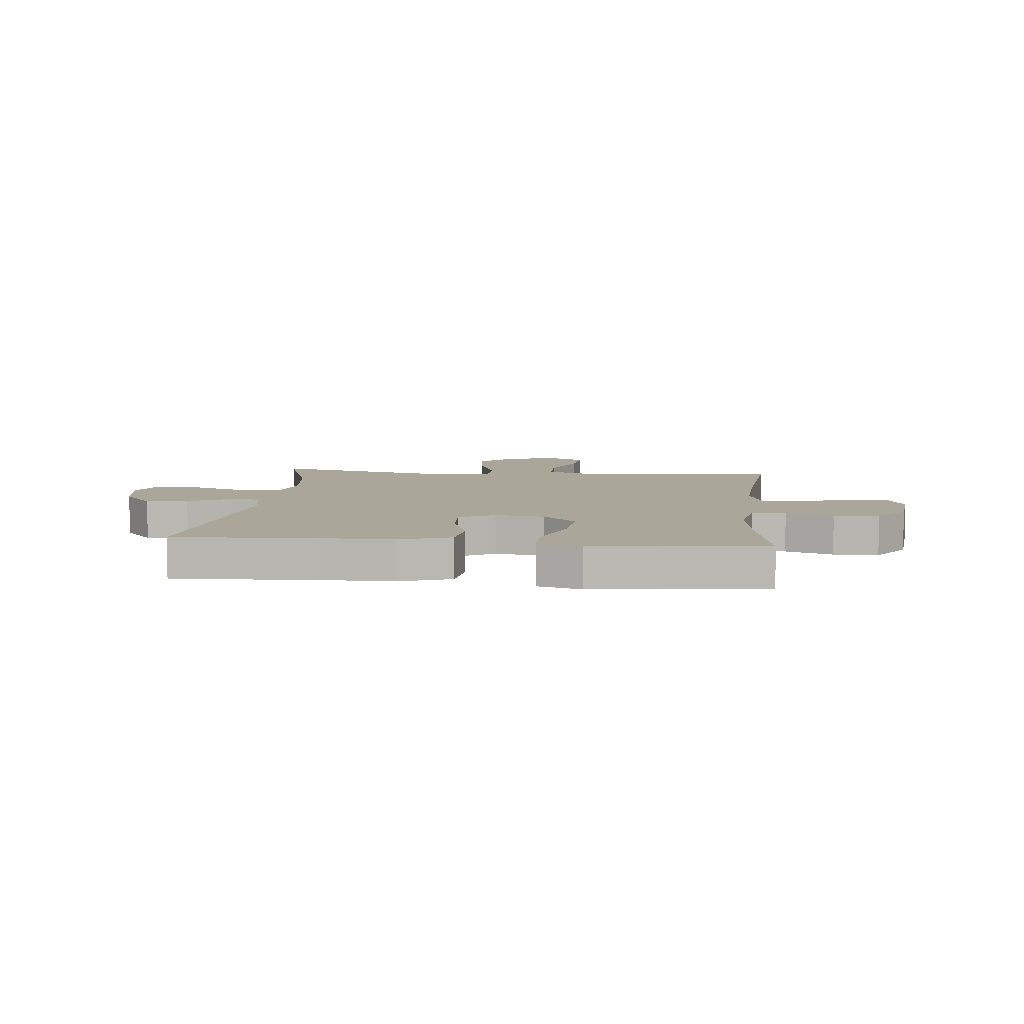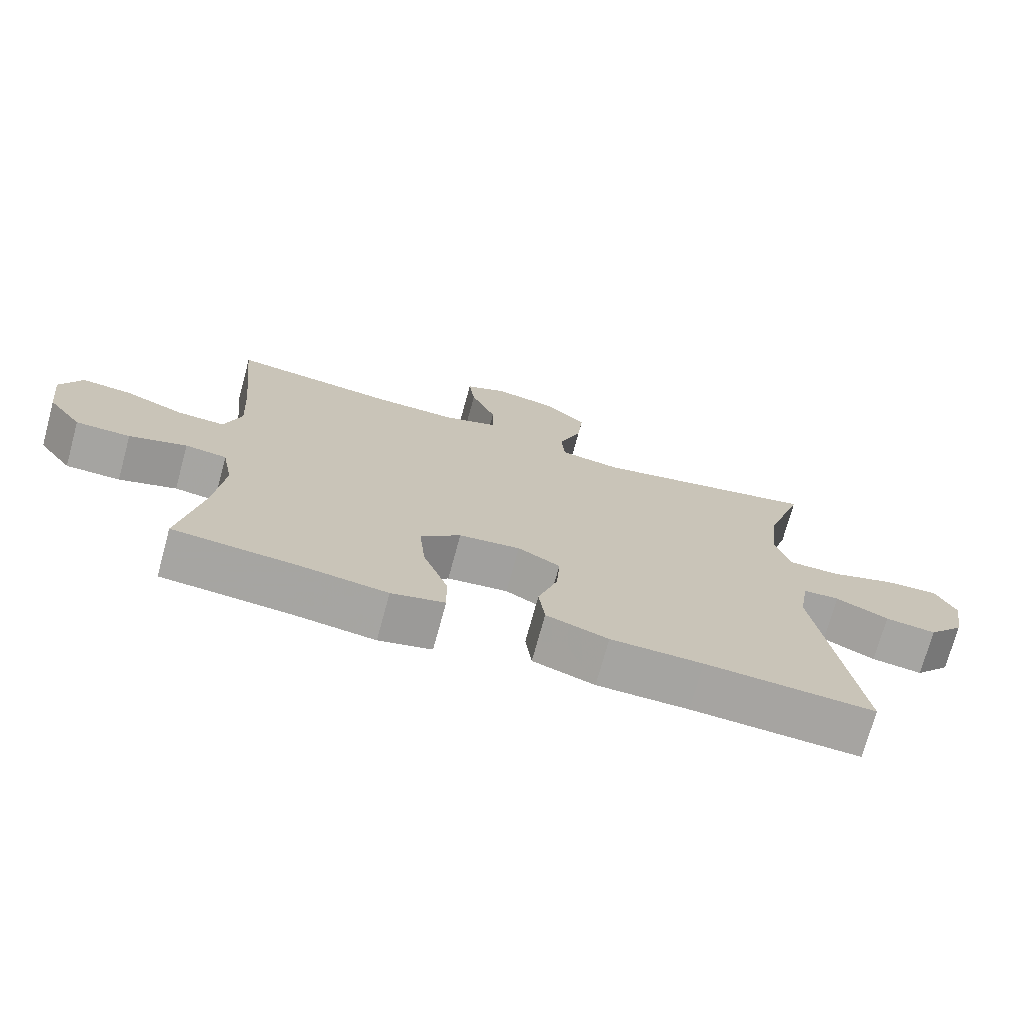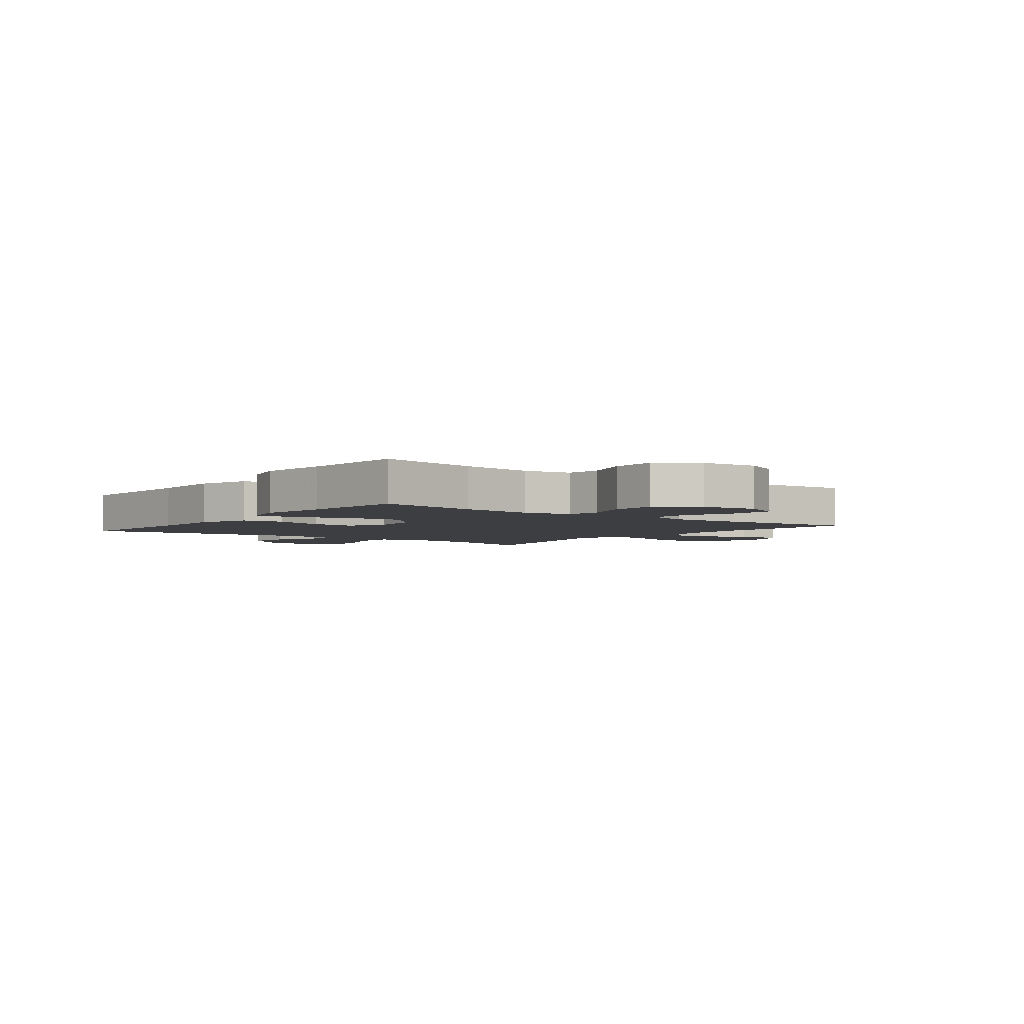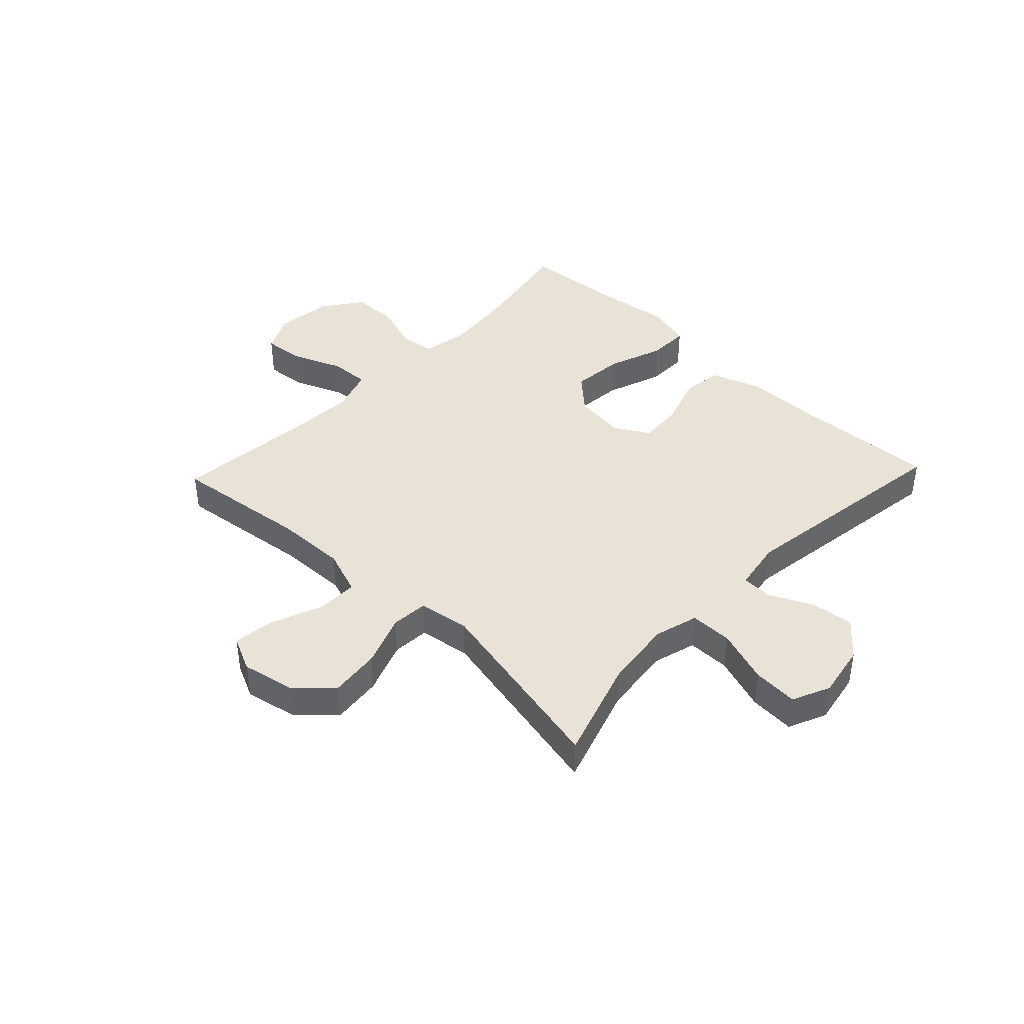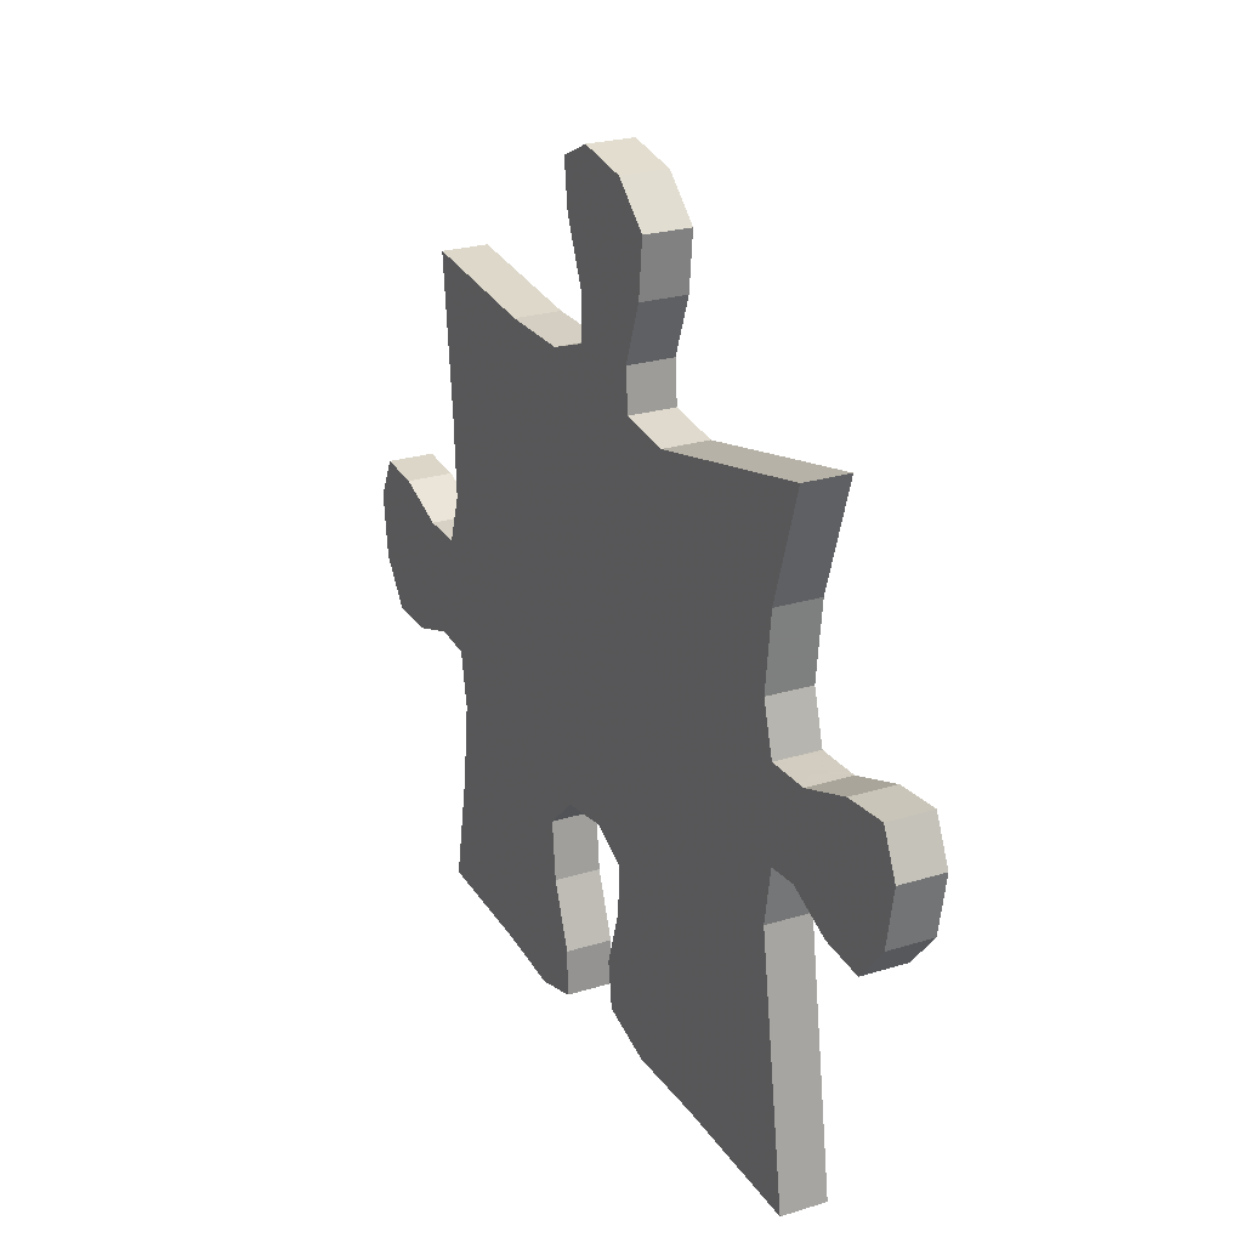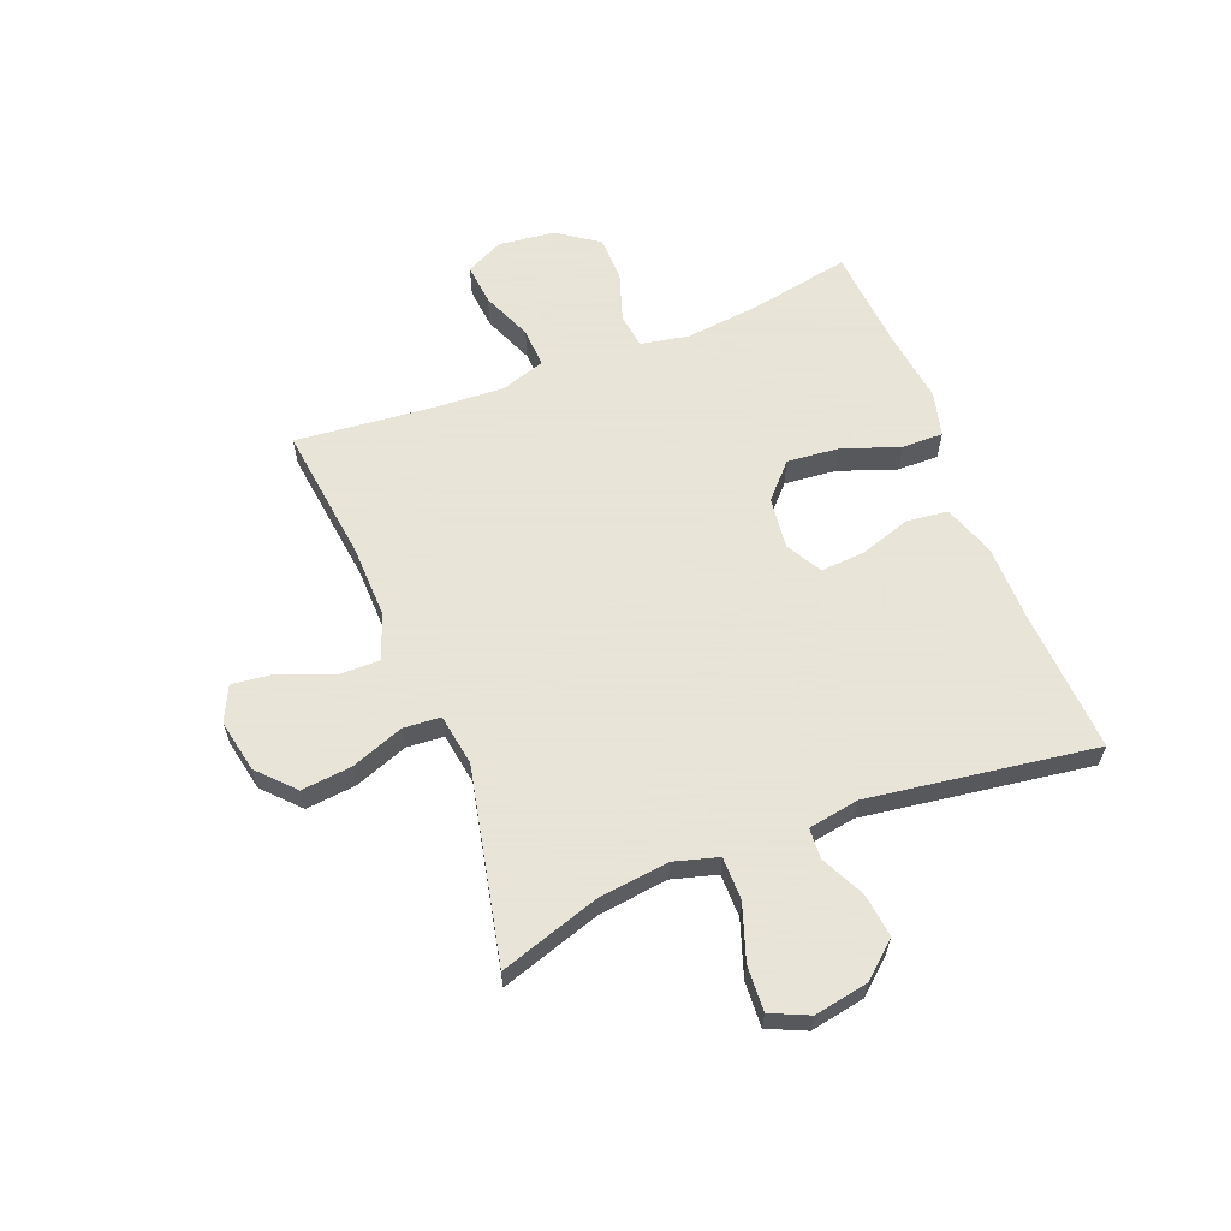
<metadata>
{"format":"obj","ext":"obj","renderer":"f3d","projection":"perspective","resolution":1024,"background":"white","views":[{"elev":7.8,"azim":-174.2,"up":"+Y"},{"elev":-73.2,"azim":-15.3,"up":"+Z"},{"elev":-3.6,"azim":-127.4,"up":"+Y"},{"elev":41.7,"azim":43.5,"up":"+Y"},{"elev":24.3,"azim":63.0,"up":"+Z"},{"elev":61.4,"azim":68.4,"up":"+Y"}]}
</metadata>
<code>
v -0.5 0.07 0.5
v -0.261 0.07 0.471
v -0.136 0.07 0.468
v -0.056 0.07 0.497
v -0.057 0.07 0.569
v -0.094 0.07 0.66
v -0.103 0.07 0.733
v -0.042 0.07 0.762
v 0.05 0.07 0.744
v 0.112 0.07 0.686
v 0.103 0.07 0.598
v 0.069 0.07 0.506
v 0.074 0.07 0.441
v 0.164 0.07 0.427
v 0.5 0.07 0.5
v 0.444 0.07 0.324
v 0.43 0.07 0.203
v 0.452 0.07 0.126
v 0.527 0.07 0.126
v 0.623 0.07 0.159
v 0.702 0.07 0.164
v 0.732 0.07 0.098
v 0.715 0.07 0.004
v 0.662 0.07 -0.058
v 0.587 0.07 -0.049
v 0.51 0.07 -0.012
v 0.457 0.07 -0.015
v 0.442 0.07 -0.104
v 0.5 0.07 -0.5
v 0.252 0.07 -0.487
v 0.117 0.07 -0.486
v 0.026 0.07 -0.455
v 0.017 0.07 -0.383
v 0.046 0.07 -0.293
v 0.051 0.07 -0.217
v -0.011 0.07 -0.182
v -0.101 0.07 -0.193
v -0.16 0.07 -0.248
v -0.151 0.07 -0.339
v -0.115 0.07 -0.438
v -0.114 0.07 -0.51
v -0.192 0.07 -0.53
v -0.315 0.07 -0.514
v -0.5 0.07 -0.5
v -0.467 0.07 -0.322
v -0.453 0.07 -0.194
v -0.469 0.07 -0.11
v -0.53 0.07 -0.102
v -0.614 0.07 -0.13
v -0.694 0.07 -0.129
v -0.744 0.07 -0.059
v -0.756 0.07 0.04
v -0.724 0.07 0.106
v -0.651 0.07 0.099
v -0.563 0.07 0.063
v -0.494 0.07 0.06
v -0.469 0.07 0.137
v -0.476 0.07 0.259
v -0.5 0 0.5
v -0.261 0 0.471
v -0.136 0 0.468
v -0.056 0 0.497
v -0.057 0 0.569
v -0.094 0 0.66
v -0.103 0 0.733
v -0.042 0 0.762
v 0.05 0 0.744
v 0.112 0 0.686
v 0.103 0 0.598
v 0.069 0 0.506
v 0.074 0 0.441
v 0.164 0 0.427
v 0.5 0 0.5
v 0.444 0 0.324
v 0.43 0 0.203
v 0.452 0 0.126
v 0.527 0 0.126
v 0.623 0 0.159
v 0.702 0 0.164
v 0.732 0 0.098
v 0.715 0 0.004
v 0.662 0 -0.058
v 0.587 0 -0.049
v 0.51 0 -0.012
v 0.457 0 -0.015
v 0.442 0 -0.104
v 0.5 0 -0.5
v 0.252 0 -0.487
v 0.117 0 -0.486
v 0.026 0 -0.455
v 0.017 0 -0.383
v 0.046 0 -0.293
v 0.051 0 -0.217
v -0.011 0 -0.182
v -0.101 0 -0.193
v -0.16 0 -0.248
v -0.151 0 -0.339
v -0.115 0 -0.438
v -0.114 0 -0.51
v -0.192 0 -0.53
v -0.315 0 -0.514
v -0.5 0 -0.5
v -0.467 0 -0.322
v -0.453 0 -0.194
v -0.469 0 -0.11
v -0.53 0 -0.102
v -0.614 0 -0.13
v -0.694 0 -0.129
v -0.744 0 -0.059
v -0.756 0 0.04
v -0.724 0 0.106
v -0.651 0 0.099
v -0.563 0 0.063
v -0.494 0 0.06
v -0.469 0 0.137
v -0.476 0 0.259
f 53 54 55
f 52 53 55
f 51 52 55
f 50 51 55
f 49 50 55
f 48 49 55
f 47 48 55 56
f 46 47 56 57
f 43 44 45
f 43 45 46
f 42 43 46
f 41 42 46
f 40 41 46
f 39 40 46
f 38 39 46 57
f 32 33 34
f 31 32 34
f 30 31 34
f 30 34 35
f 29 30 35
f 28 29 35
f 27 28 35 36
f 24 25 26
f 23 24 26
f 22 23 26
f 21 22 26
f 20 21 26
f 19 20 26
f 18 19 26 27
f 27 36 37
f 18 27 37
f 17 18 37
f 14 15 16
f 16 17 37
f 14 16 37
f 13 14 37
f 10 11 12
f 9 10 12
f 8 9 12
f 7 8 12
f 6 7 12
f 5 6 12
f 4 5 12 13
f 58 1 2
f 58 2 3
f 38 57 58
f 37 38 58
f 13 37 58
f 4 13 58
f 3 4 58
f 113 112 111
f 113 111 110
f 113 110 109
f 113 109 108
f 113 108 107
f 113 107 106
f 114 113 106 105
f 115 114 105 104
f 103 102 101
f 104 103 101
f 104 101 100
f 104 100 99
f 104 99 98
f 104 98 97
f 115 104 97 96
f 92 91 90
f 92 90 89
f 92 89 88
f 93 92 88
f 93 88 87
f 93 87 86
f 94 93 86 85
f 84 83 82
f 84 82 81
f 84 81 80
f 84 80 79
f 84 79 78
f 84 78 77
f 85 84 77 76
f 95 94 85
f 95 85 76
f 95 76 75
f 74 73 72
f 95 75 74
f 95 74 72
f 95 72 71
f 70 69 68
f 70 68 67
f 70 67 66
f 70 66 65
f 70 65 64
f 70 64 63
f 71 70 63 62
f 60 59 116
f 61 60 116
f 116 115 96
f 116 96 95
f 116 95 71
f 116 71 62
f 116 62 61
f 1 59 60 2
f 2 60 61 3
f 3 61 62 4
f 4 62 63 5
f 5 63 64 6
f 6 64 65 7
f 7 65 66 8
f 8 66 67 9
f 9 67 68 10
f 10 68 69 11
f 11 69 70 12
f 12 70 71 13
f 13 71 72 14
f 14 72 73 15
f 15 73 74 16
f 16 74 75 17
f 17 75 76 18
f 18 76 77 19
f 19 77 78 20
f 20 78 79 21
f 21 79 80 22
f 22 80 81 23
f 23 81 82 24
f 24 82 83 25
f 25 83 84 26
f 26 84 85 27
f 27 85 86 28
f 28 86 87 29
f 29 87 88 30
f 30 88 89 31
f 31 89 90 32
f 32 90 91 33
f 33 91 92 34
f 34 92 93 35
f 35 93 94 36
f 36 94 95 37
f 37 95 96 38
f 38 96 97 39
f 39 97 98 40
f 40 98 99 41
f 41 99 100 42
f 42 100 101 43
f 43 101 102 44
f 44 102 103 45
f 45 103 104 46
f 46 104 105 47
f 47 105 106 48
f 48 106 107 49
f 49 107 108 50
f 50 108 109 51
f 51 109 110 52
f 52 110 111 53
f 53 111 112 54
f 54 112 113 55
f 55 113 114 56
f 56 114 115 57
f 57 115 116 58
f 58 116 59 1

</code>
